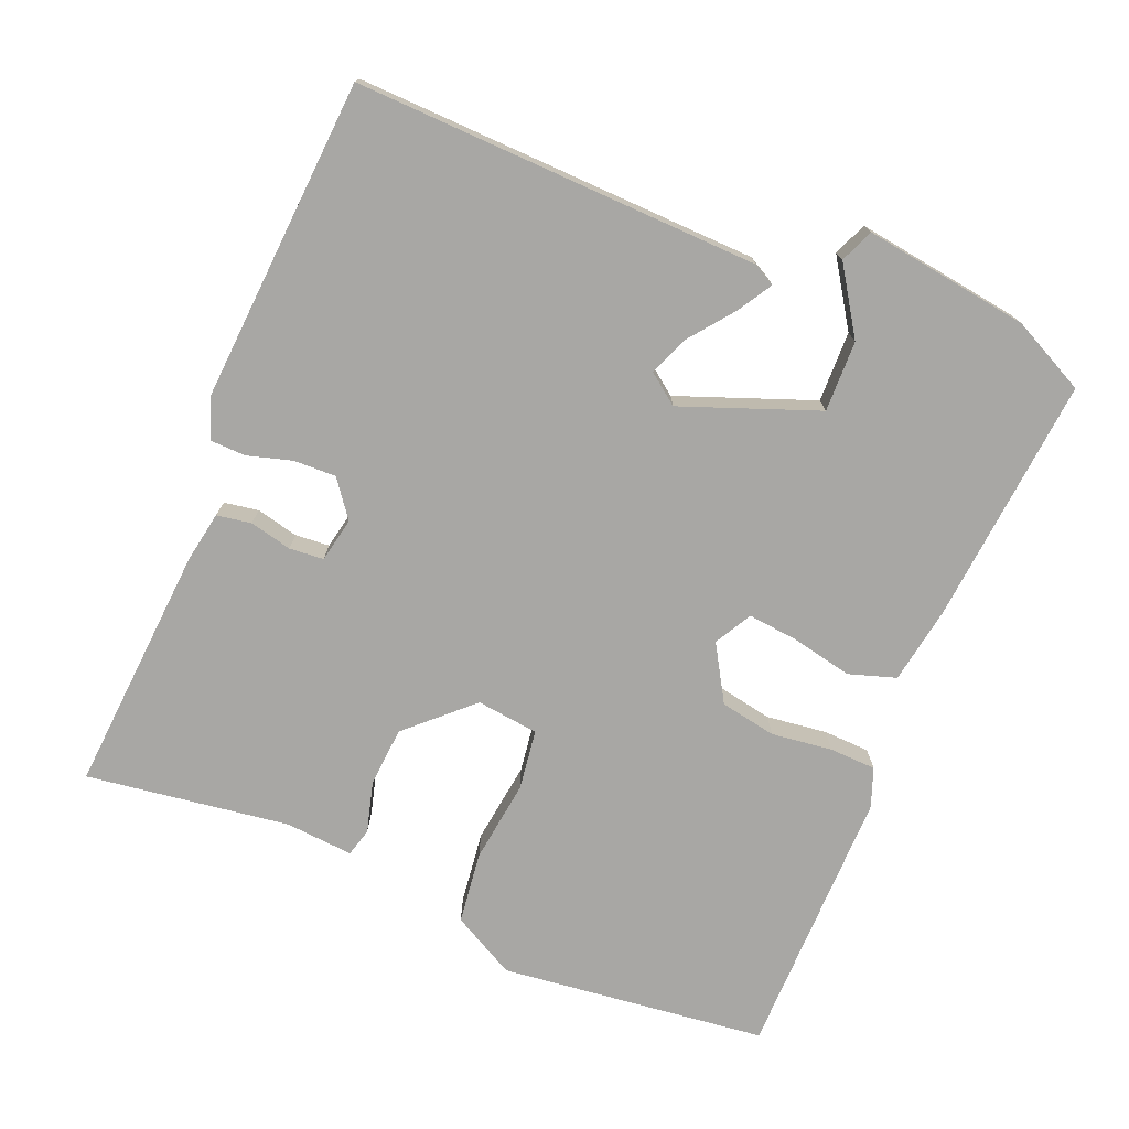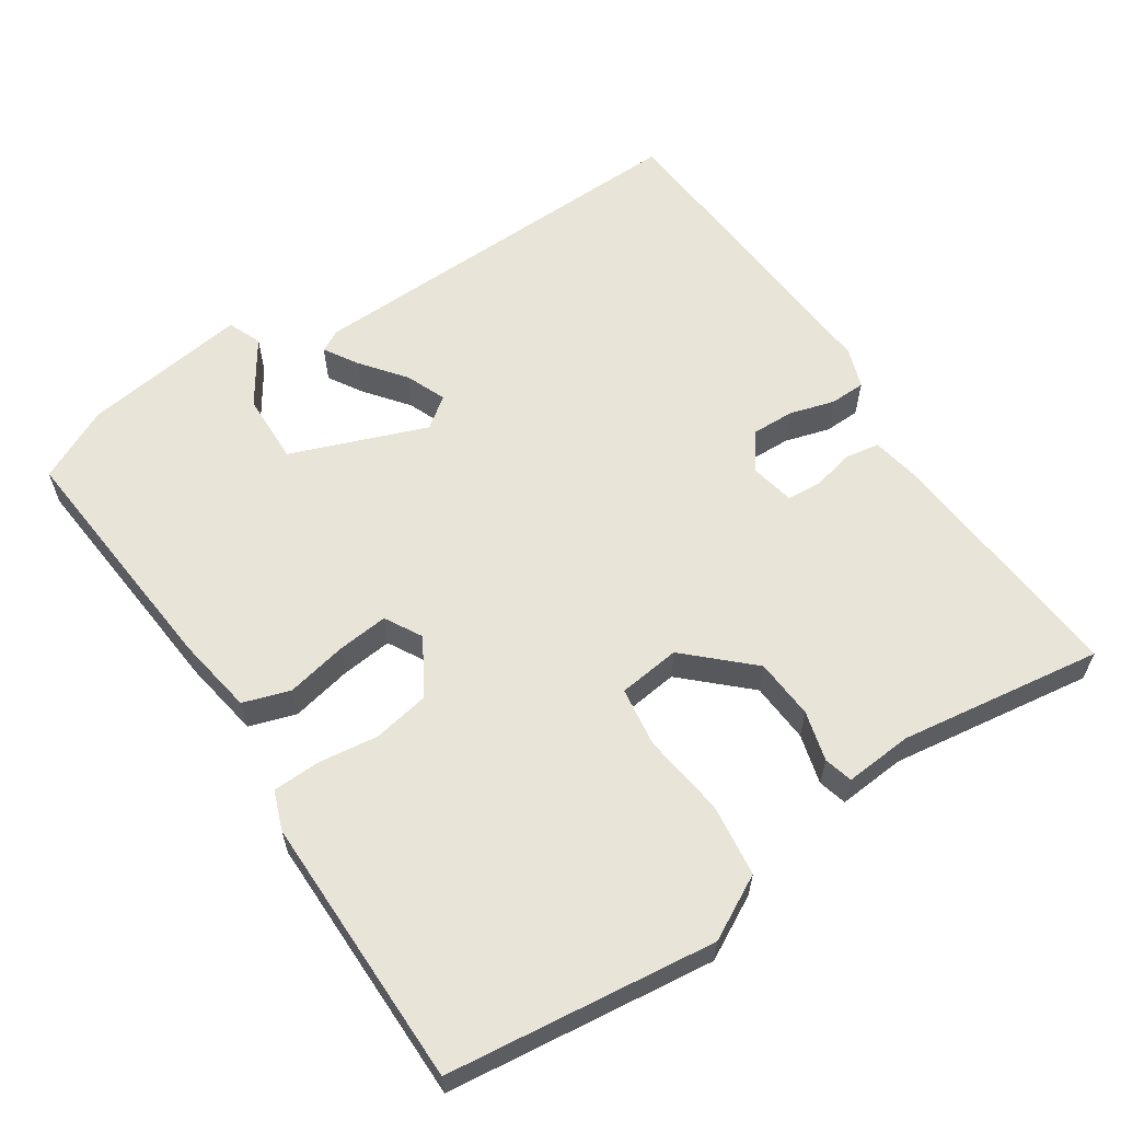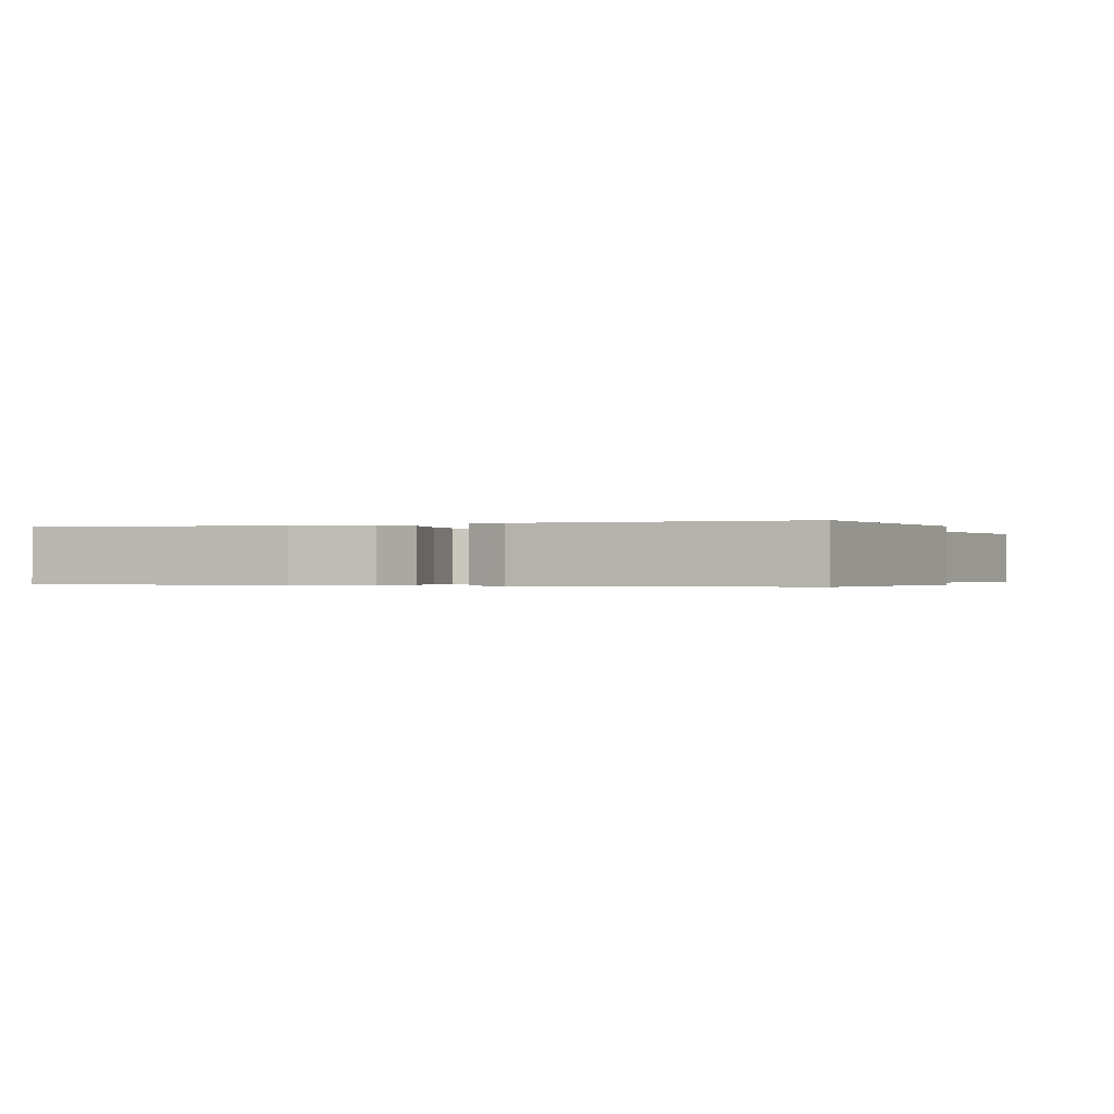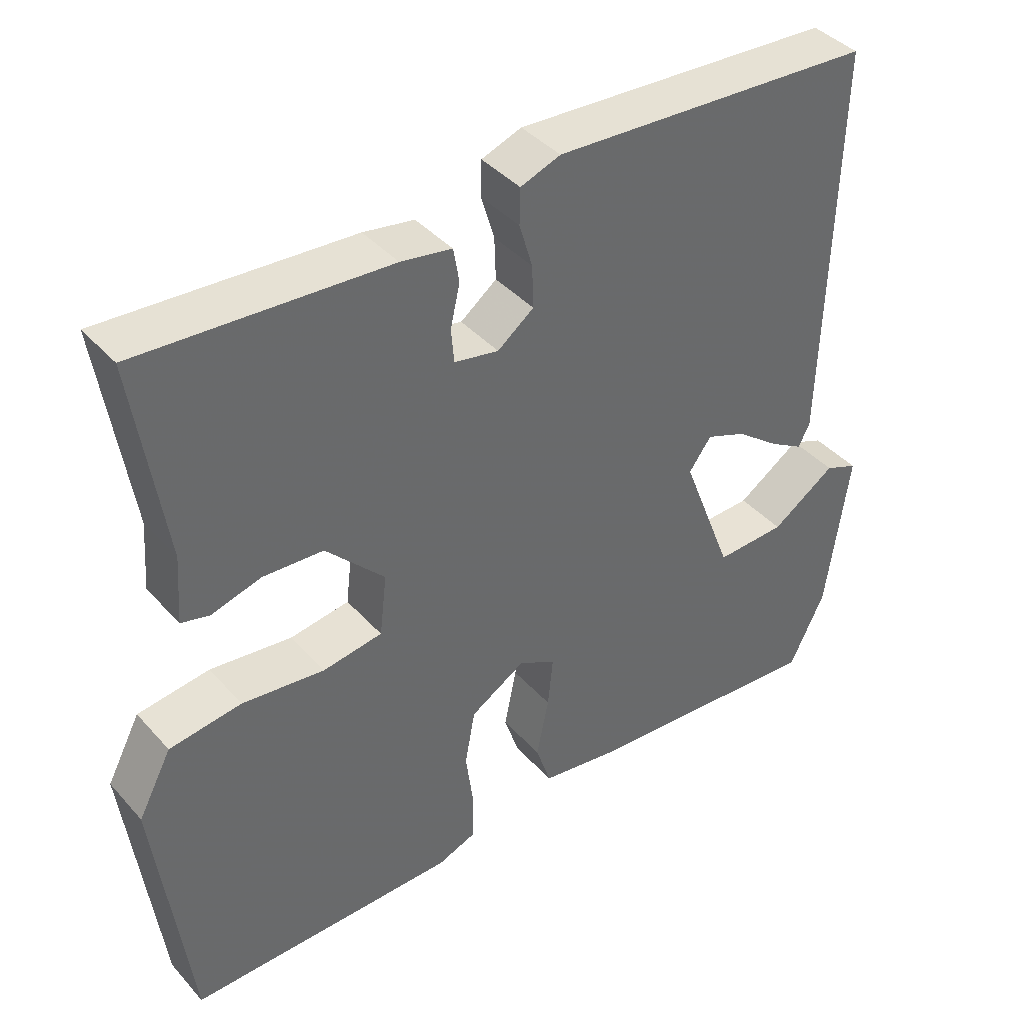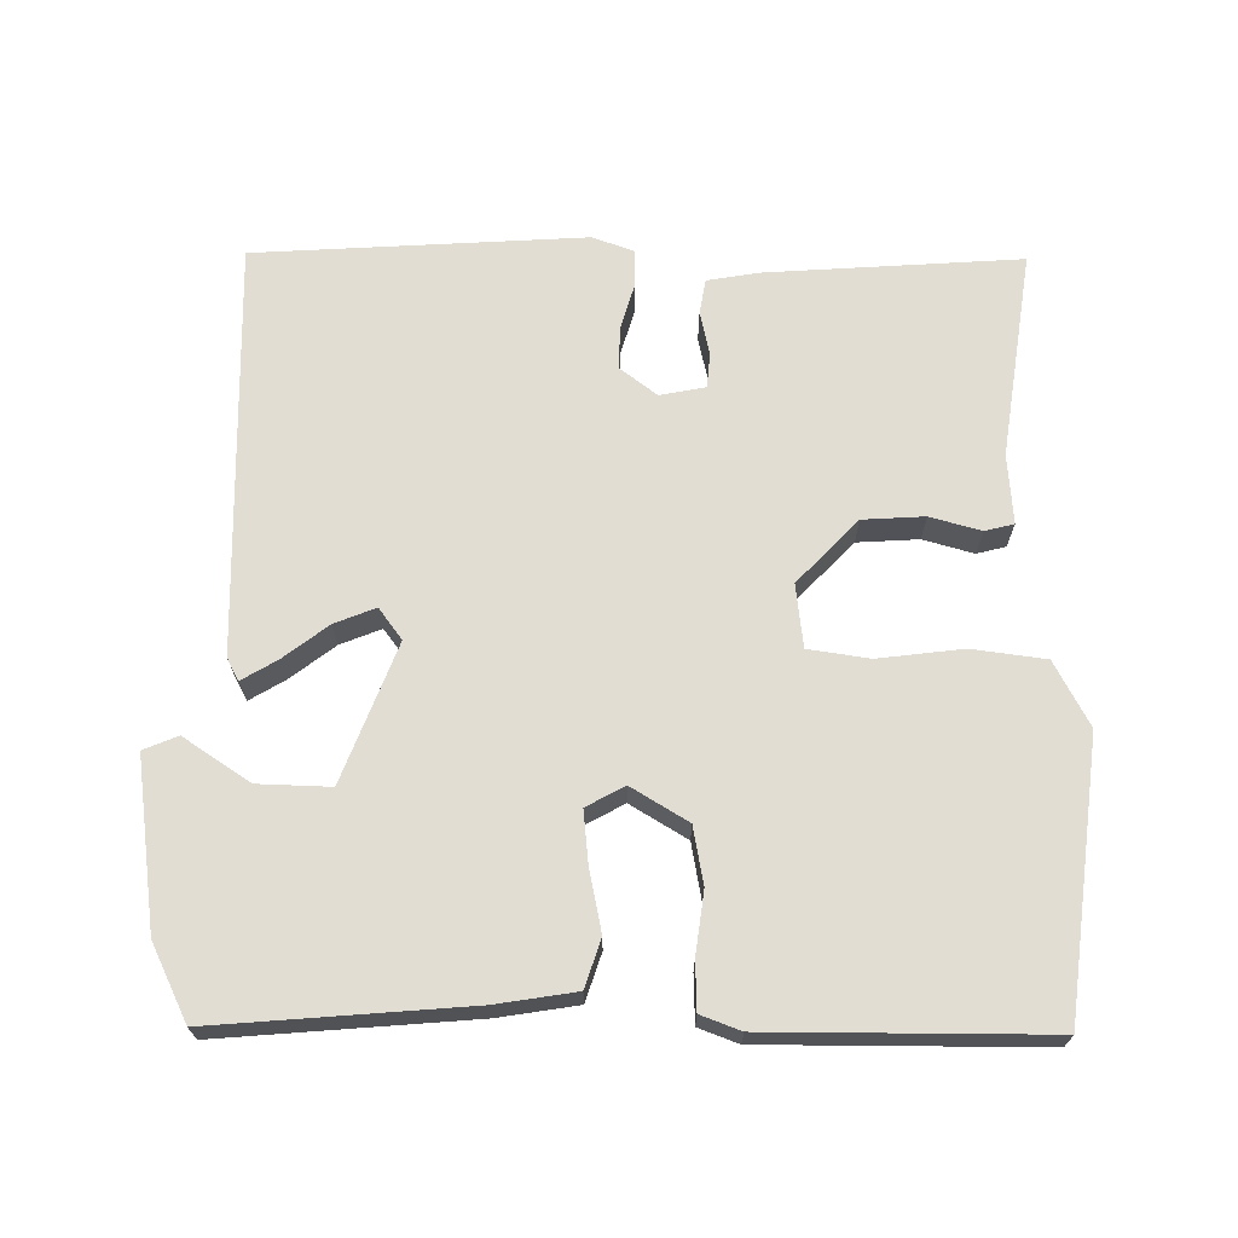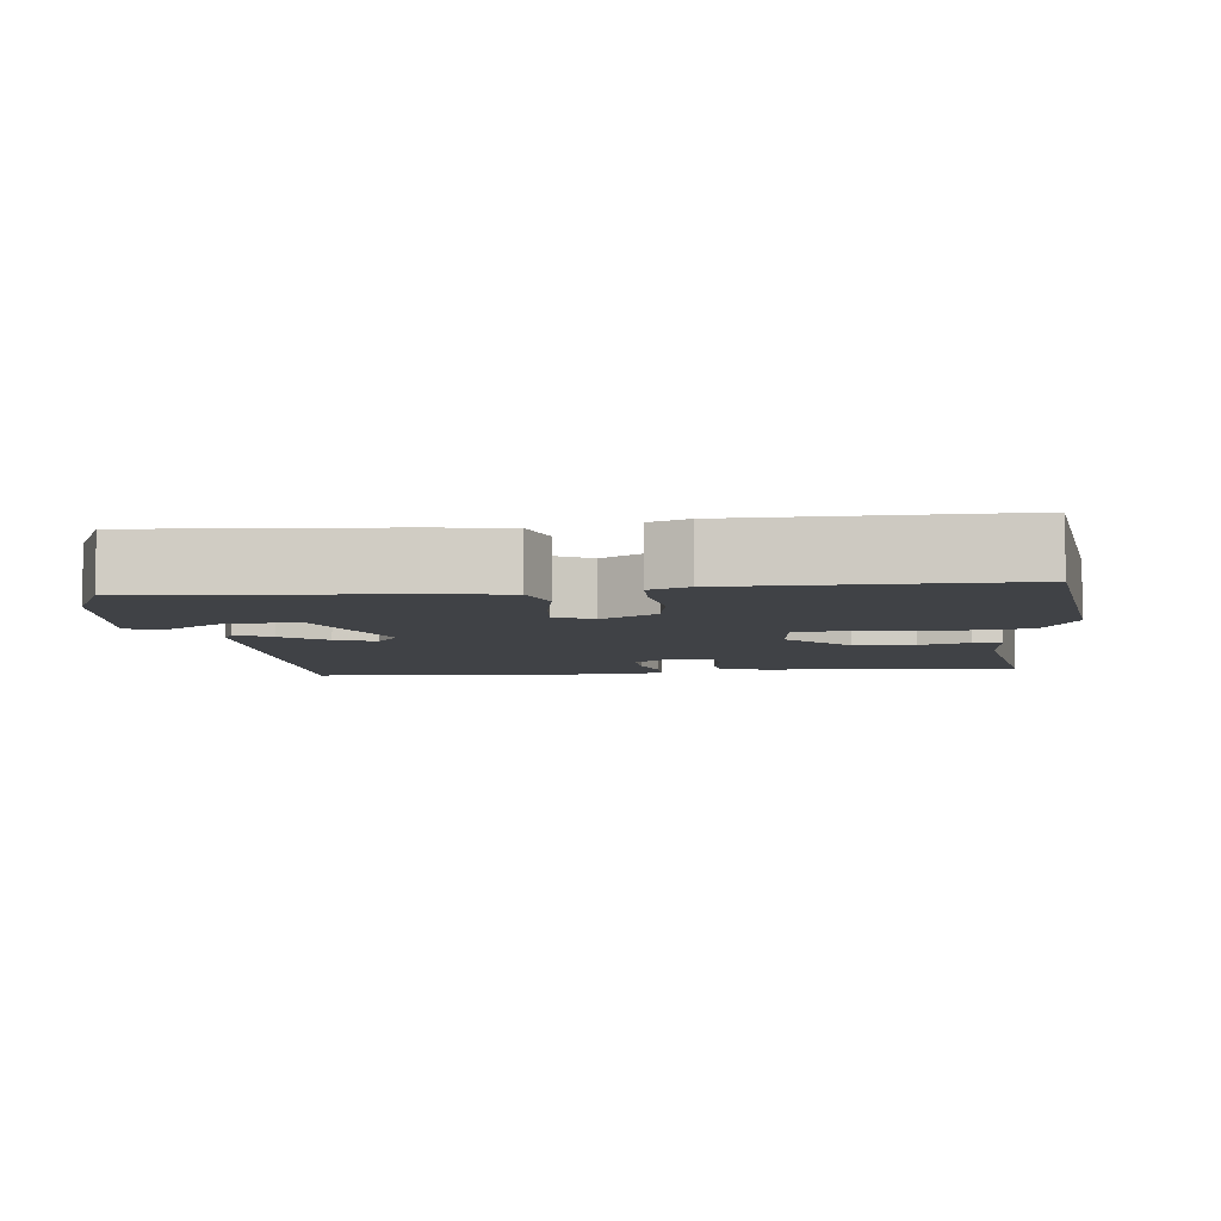
<metadata>
{"format":"obj","ext":"obj","renderer":"f3d","projection":"perspective","resolution":1024,"background":"white","views":[{"elev":-74.6,"azim":67.2,"up":"+Y"},{"elev":60.2,"azim":-123.8,"up":"+Y"},{"elev":-0.3,"azim":-157.9,"up":"+Y"},{"elev":40.6,"azim":-37.4,"up":"+Z"},{"elev":68.3,"azim":-179.5,"up":"+Y"},{"elev":-6.4,"azim":-173.3,"up":"+Y"}]}
</metadata>
<code>
v -0.5 0.07 -0.5
v -0.545 0.07 -0.135
v -0.499 0.07 -0.048
v -0.4 0.07 -0.035
v -0.287 0.07 -0.049
v -0.205 0.07 -0.037
v -0.195 0.07 0.048
v -0.276 0.07 0.133
v -0.359 0.07 0.138
v -0.427 0.07 0.119
v -0.466 0.07 0.129
v -0.459 0.07 0.222
v -0.5 0.07 0.5
v -0.159 0.07 0.477
v -0.089 0.07 0.465
v -0.081 0.07 0.418
v -0.094 0.07 0.36
v -0.09 0.07 0.313
v -0.029 0.07 0.301
v 0.021 0.07 0.339
v 0.019 0.07 0.397
v 0.001 0.07 0.458
v 0.002 0.07 0.507
v 0.057 0.07 0.527
v 0.5 0.07 0.5
v 0.486 0.07 -0.054
v 0.47 0.07 -0.084
v 0.423 0.07 -0.056
v 0.363 0.07 -0.01
v 0.308 0.07 0.012
v 0.277 0.07 -0.03
v 0.348 0.07 -0.215
v 0.445 0.07 -0.212
v 0.534 0.07 -0.153
v 0.58 0.07 -0.172
v 0.549 0.07 -0.399
v 0.5 0.07 -0.5
v 0.161 0.07 -0.472
v 0.054 0.07 -0.455
v 0.033 0.07 -0.391
v 0.05 0.07 -0.308
v 0.057 0.07 -0.238
v 0.006 0.07 -0.21
v -0.07 0.07 -0.256
v -0.084 0.07 -0.333
v -0.073 0.07 -0.416
v -0.075 0.07 -0.48
v -0.128 0.07 -0.5
v -0.5 0 -0.5
v -0.545 0 -0.135
v -0.499 0 -0.048
v -0.4 0 -0.035
v -0.287 0 -0.049
v -0.205 0 -0.037
v -0.195 0 0.048
v -0.276 0 0.133
v -0.359 0 0.138
v -0.427 0 0.119
v -0.466 0 0.129
v -0.459 0 0.222
v -0.5 0 0.5
v -0.159 0 0.477
v -0.089 0 0.465
v -0.081 0 0.418
v -0.094 0 0.36
v -0.09 0 0.313
v -0.029 0 0.301
v 0.021 0 0.339
v 0.019 0 0.397
v 0.001 0 0.458
v 0.002 0 0.507
v 0.057 0 0.527
v 0.5 0 0.5
v 0.486 0 -0.054
v 0.47 0 -0.084
v 0.423 0 -0.056
v 0.363 0 -0.01
v 0.308 0 0.012
v 0.277 0 -0.03
v 0.348 0 -0.215
v 0.445 0 -0.212
v 0.534 0 -0.153
v 0.58 0 -0.172
v 0.549 0 -0.399
v 0.5 0 -0.5
v 0.161 0 -0.472
v 0.054 0 -0.455
v 0.033 0 -0.391
v 0.05 0 -0.308
v 0.057 0 -0.238
v 0.006 0 -0.21
v -0.07 0 -0.256
v -0.084 0 -0.333
v -0.073 0 -0.416
v -0.075 0 -0.48
v -0.128 0 -0.5
f 3 4 5
f 2 3 5
f 1 2 5
f 48 1 5
f 47 48 5
f 46 47 5
f 45 46 5
f 44 45 5 6
f 43 44 6 7
f 42 43 7
f 39 40 41
f 38 39 41
f 37 38 41
f 36 37 41
f 36 41 42
f 33 34 35 36
f 32 33 36 42
f 31 32 42 7
f 27 28 29
f 26 27 29
f 25 26 29
f 24 25 29
f 23 24 29
f 22 23 29
f 21 22 29
f 20 21 29 30
f 30 31 7
f 20 30 7
f 19 20 7
f 15 16 17
f 14 15 17
f 13 14 17
f 12 13 17
f 12 17 18
f 11 12 18
f 10 11 18
f 9 10 18
f 8 9 18 19
f 7 8 19
f 53 52 51
f 53 51 50
f 53 50 49
f 53 49 96
f 53 96 95
f 53 95 94
f 53 94 93
f 54 53 93 92
f 55 54 92 91
f 55 91 90
f 89 88 87
f 89 87 86
f 89 86 85
f 89 85 84
f 90 89 84
f 84 83 82 81
f 90 84 81 80
f 55 90 80 79
f 77 76 75
f 77 75 74
f 77 74 73
f 77 73 72
f 77 72 71
f 77 71 70
f 77 70 69
f 78 77 69 68
f 55 79 78
f 55 78 68
f 55 68 67
f 65 64 63
f 65 63 62
f 65 62 61
f 65 61 60
f 66 65 60
f 66 60 59
f 66 59 58
f 66 58 57
f 67 66 57 56
f 67 56 55
f 1 49 50 2
f 2 50 51 3
f 3 51 52 4
f 4 52 53 5
f 5 53 54 6
f 6 54 55 7
f 7 55 56 8
f 8 56 57 9
f 9 57 58 10
f 10 58 59 11
f 11 59 60 12
f 12 60 61 13
f 13 61 62 14
f 14 62 63 15
f 15 63 64 16
f 16 64 65 17
f 17 65 66 18
f 18 66 67 19
f 19 67 68 20
f 20 68 69 21
f 21 69 70 22
f 22 70 71 23
f 23 71 72 24
f 24 72 73 25
f 25 73 74 26
f 26 74 75 27
f 27 75 76 28
f 28 76 77 29
f 29 77 78 30
f 30 78 79 31
f 31 79 80 32
f 32 80 81 33
f 33 81 82 34
f 34 82 83 35
f 35 83 84 36
f 36 84 85 37
f 37 85 86 38
f 38 86 87 39
f 39 87 88 40
f 40 88 89 41
f 41 89 90 42
f 42 90 91 43
f 43 91 92 44
f 44 92 93 45
f 45 93 94 46
f 46 94 95 47
f 47 95 96 48
f 48 96 49 1

</code>
